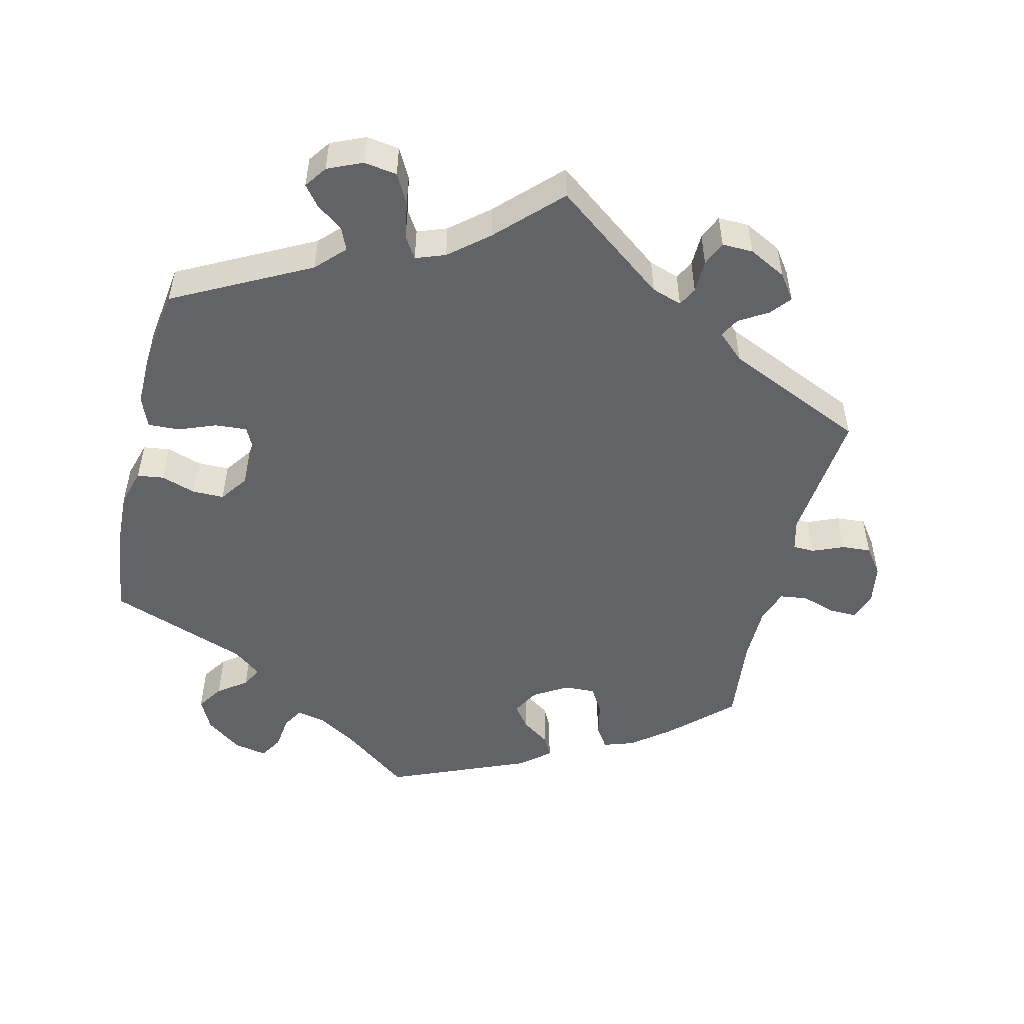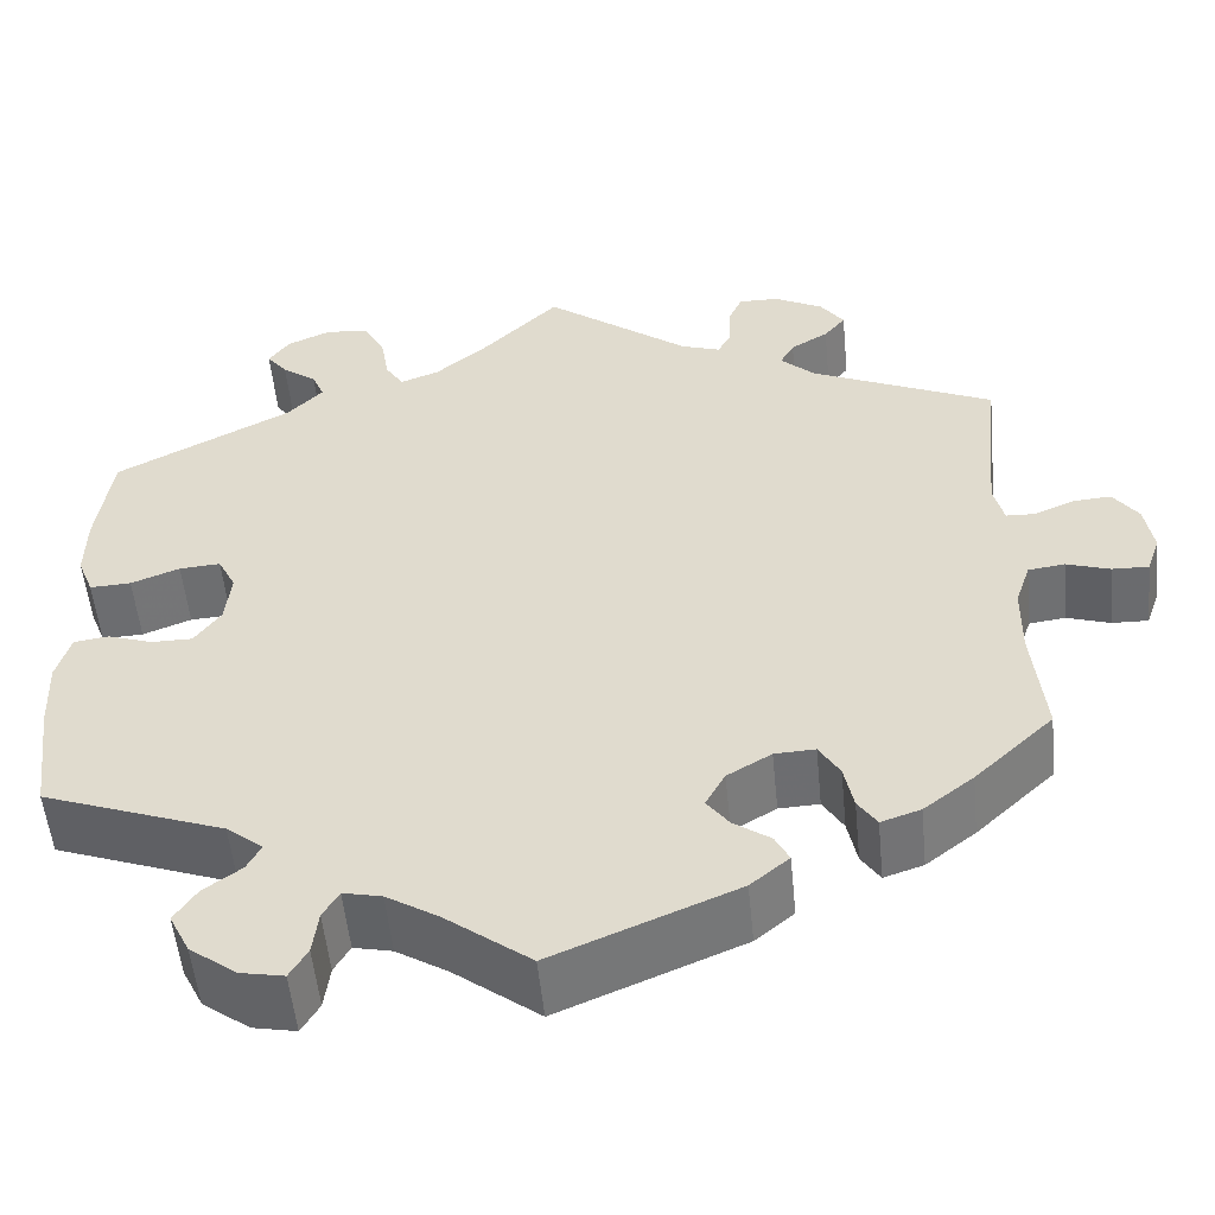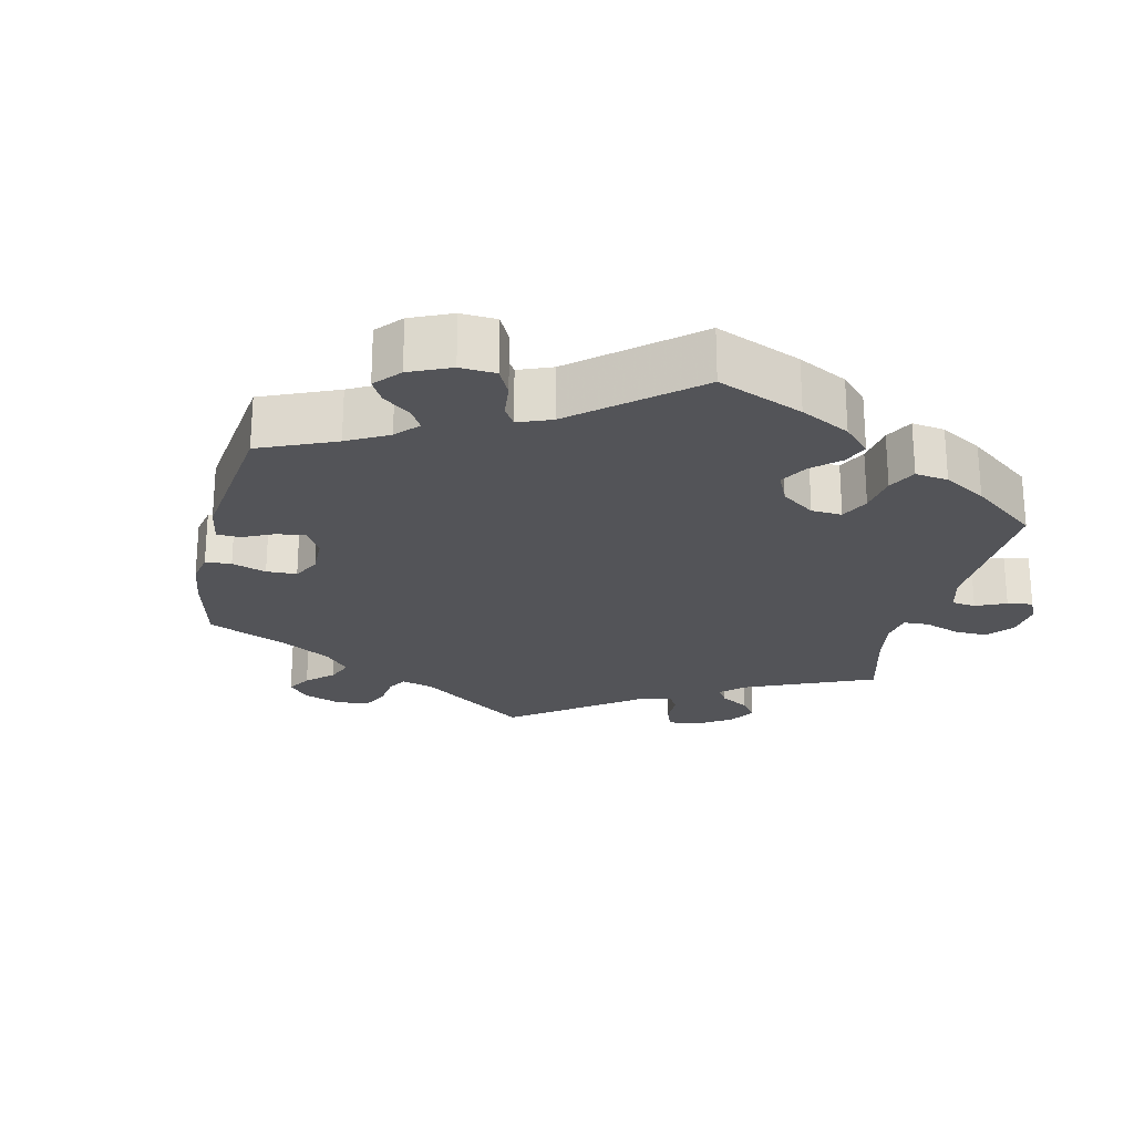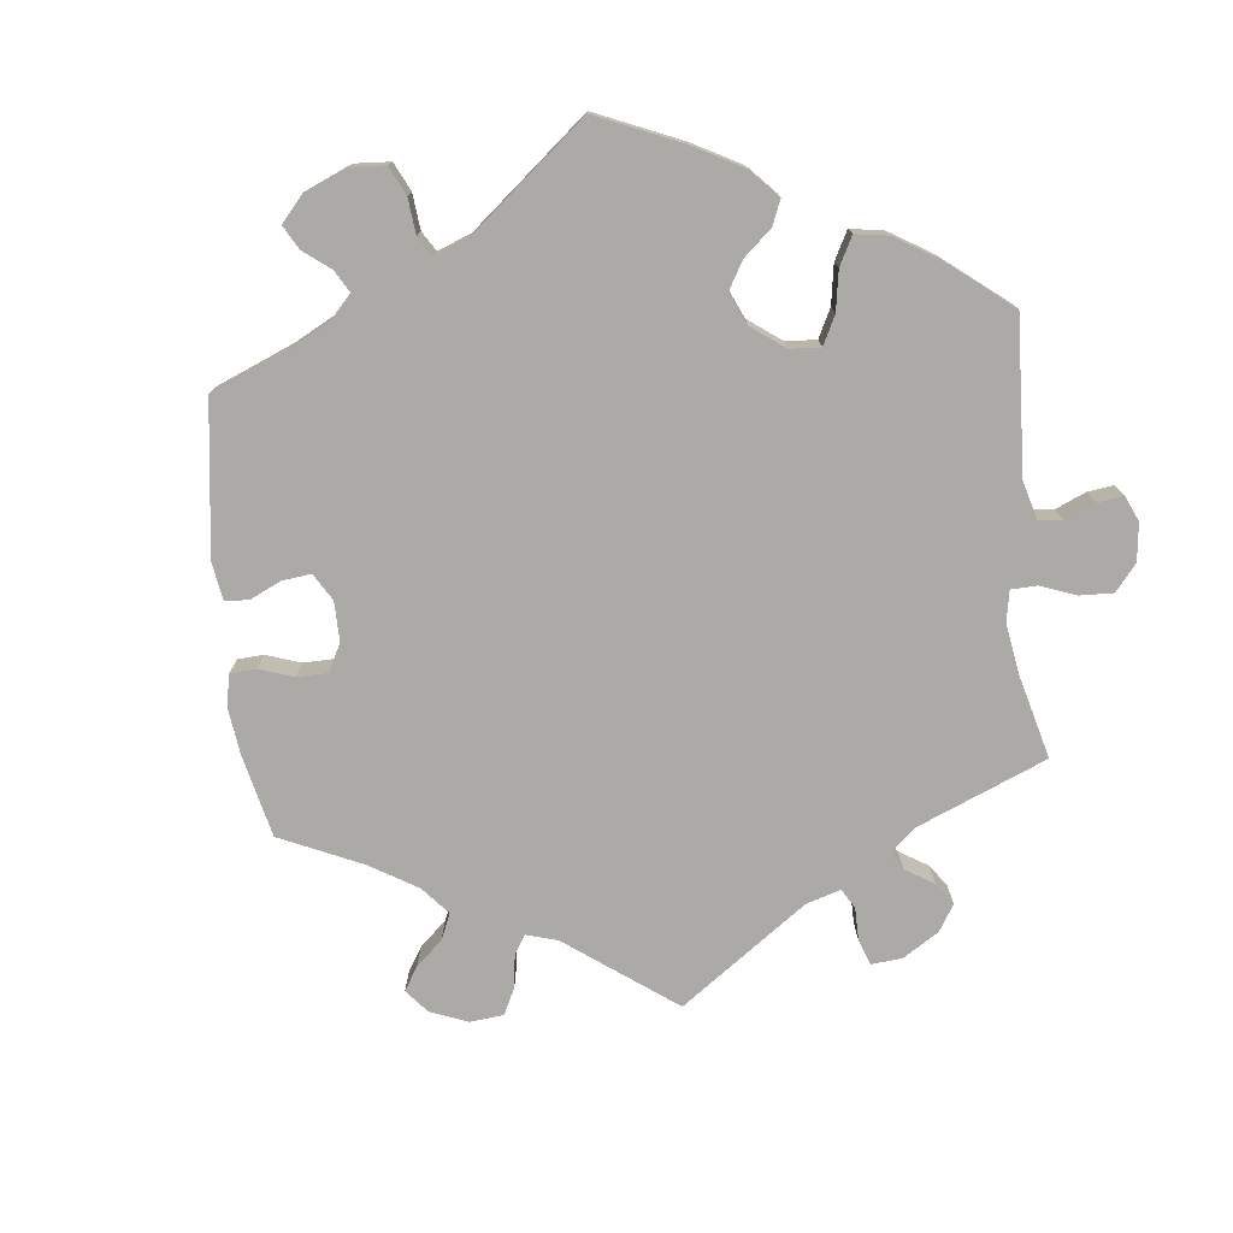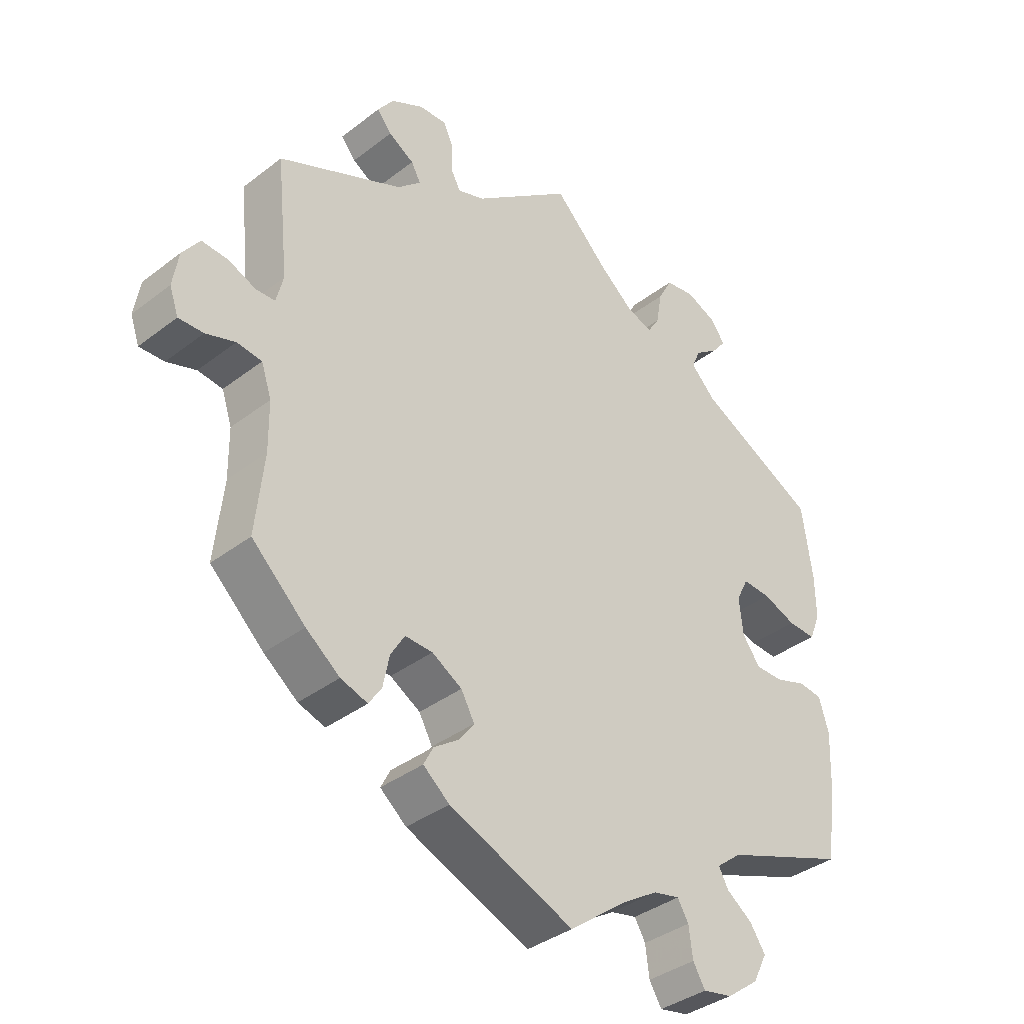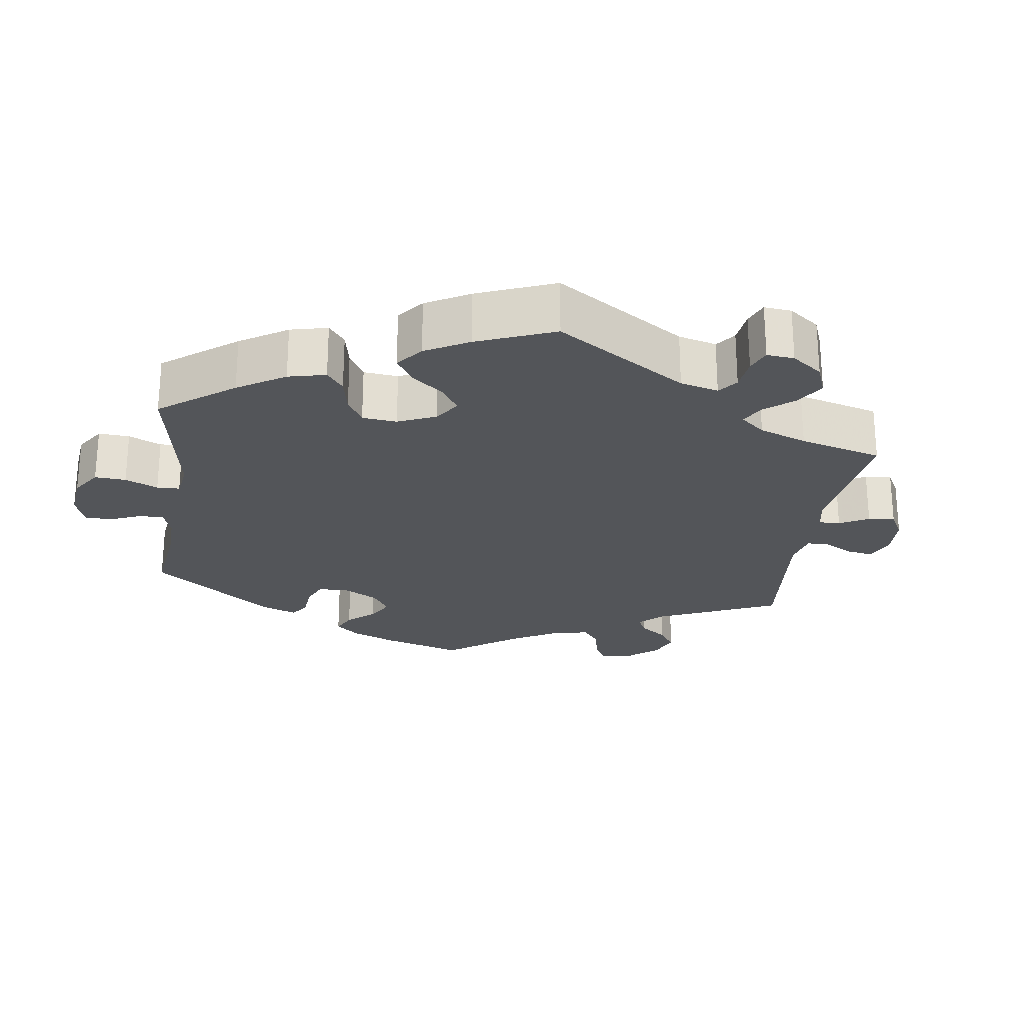
<metadata>
{"format":"obj","ext":"obj","renderer":"f3d","projection":"perspective","resolution":1024,"background":"white","views":[{"elev":-51.0,"azim":-13.4,"up":"+Y"},{"elev":-53.6,"azim":5.6,"up":"+Z"},{"elev":-23.5,"azim":-132.9,"up":"+Y"},{"elev":-76.0,"azim":-114.0,"up":"+Y"},{"elev":-37.1,"azim":134.7,"up":"+Z"},{"elev":-24.2,"azim":-68.3,"up":"+Y"}]}
</metadata>
<code>
v -0.516 0.07 -0.162
v -0.519 0.07 -0.085
v -0.504 0.07 -0.034
v -0.467 0.07 -0.029
v -0.419 0.07 -0.045
v -0.375 0.07 -0.045
v -0.347 0.07 -0.006
v -0.341 0.07 0.051
v -0.36 0.07 0.089
v -0.404 0.07 0.086
v -0.456 0.07 0.066
v -0.5 0.07 0.064
v -0.517 0.07 0.107
v -0.516 0.07 0.175
v -0.5 0.07 0.289
v -0.311 0.07 0.387
v -0.273 0.07 0.426
v -0.286 0.07 0.457
v -0.323 0.07 0.484
v -0.345 0.07 0.512
v -0.323 0.07 0.543
v -0.275 0.07 0.564
v -0.229 0.07 0.557
v -0.207 0.07 0.516
v -0.198 0.07 0.464
v -0.179 0.07 0.434
v -0.138 0.07 0.449
v -0.084 0.07 0.494
v 0 0.07 0.578
v 0.155 0.07 0.461
v 0.197 0.07 0.447
v 0.211 0.07 0.473
v 0.212 0.07 0.519
v 0.227 0.07 0.553
v 0.27 0.07 0.552
v 0.322 0.07 0.525
v 0.347 0.07 0.49
v 0.324 0.07 0.462
v 0.284 0.07 0.438
v 0.269 0.07 0.411
v 0.306 0.07 0.377
v 0.501 0.07 0.29
v 0.482 0.07 0.105
v 0.493 0.07 0.061
v 0.523 0.07 0.06
v 0.566 0.07 0.078
v 0.607 0.07 0.081
v 0.634 0.07 0.044
v 0.643 0.07 -0.011
v 0.629 0.07 -0.051
v 0.59 0.07 -0.05
v 0.544 0.07 -0.035
v 0.505 0.07 -0.04
v 0.489 0.07 -0.088
v 0.488 0.07 -0.164
v 0.501 0.07 -0.288
v 0.417 0.07 -0.367
v 0.364 0.07 -0.408
v 0.322 0.07 -0.422
v 0.302 0.07 -0.392
v 0.292 0.07 -0.343
v 0.27 0.07 -0.307
v 0.227 0.07 -0.309
v 0.18 0.07 -0.337
v 0.159 0.07 -0.375
v 0.183 0.07 -0.407
v 0.222 0.07 -0.434
v 0.237 0.07 -0.463
v 0.196 0.07 -0.497
v 0.001 0.07 -0.578
v -0.09 0.07 -0.509
v -0.145 0.07 -0.475
v -0.186 0.07 -0.466
v -0.203 0.07 -0.495
v -0.209 0.07 -0.542
v -0.228 0.07 -0.574
v -0.274 0.07 -0.565
v -0.324 0.07 -0.528
v -0.346 0.07 -0.484
v -0.322 0.07 -0.448
v -0.282 0.07 -0.419
v -0.267 0.07 -0.391
v -0.306 0.07 -0.36
v -0.5 0.07 -0.289
v -0.516 0 -0.162
v -0.519 0 -0.085
v -0.504 0 -0.034
v -0.467 0 -0.029
v -0.419 0 -0.045
v -0.375 0 -0.045
v -0.347 0 -0.006
v -0.341 0 0.051
v -0.36 0 0.089
v -0.404 0 0.086
v -0.456 0 0.066
v -0.5 0 0.064
v -0.517 0 0.107
v -0.516 0 0.175
v -0.5 0 0.289
v -0.311 0 0.387
v -0.273 0 0.426
v -0.286 0 0.457
v -0.323 0 0.484
v -0.345 0 0.512
v -0.323 0 0.543
v -0.275 0 0.564
v -0.229 0 0.557
v -0.207 0 0.516
v -0.198 0 0.464
v -0.179 0 0.434
v -0.138 0 0.449
v -0.084 0 0.494
v 0 0 0.578
v 0.155 0 0.461
v 0.197 0 0.447
v 0.211 0 0.473
v 0.212 0 0.519
v 0.227 0 0.553
v 0.27 0 0.552
v 0.322 0 0.525
v 0.347 0 0.49
v 0.324 0 0.462
v 0.284 0 0.438
v 0.269 0 0.411
v 0.306 0 0.377
v 0.501 0 0.29
v 0.482 0 0.105
v 0.493 0 0.061
v 0.523 0 0.06
v 0.566 0 0.078
v 0.607 0 0.081
v 0.634 0 0.044
v 0.643 0 -0.011
v 0.629 0 -0.051
v 0.59 0 -0.05
v 0.544 0 -0.035
v 0.505 0 -0.04
v 0.489 0 -0.088
v 0.488 0 -0.164
v 0.501 0 -0.288
v 0.417 0 -0.367
v 0.364 0 -0.408
v 0.322 0 -0.422
v 0.302 0 -0.392
v 0.292 0 -0.343
v 0.27 0 -0.307
v 0.227 0 -0.309
v 0.18 0 -0.337
v 0.159 0 -0.375
v 0.183 0 -0.407
v 0.222 0 -0.434
v 0.237 0 -0.463
v 0.196 0 -0.497
v 0.001 0 -0.578
v -0.09 0 -0.509
v -0.145 0 -0.475
v -0.186 0 -0.466
v -0.203 0 -0.495
v -0.209 0 -0.542
v -0.228 0 -0.574
v -0.274 0 -0.565
v -0.324 0 -0.528
v -0.346 0 -0.484
v -0.322 0 -0.448
v -0.282 0 -0.419
v -0.267 0 -0.391
v -0.306 0 -0.36
v -0.5 0 -0.289
f 83 84 1 2
f 82 83 2 3
f 78 79 80 81
f 78 81 82
f 77 78 82
f 74 75 76 77
f 73 74 77 82
f 72 73 82 3
f 68 69 70 71
f 66 67 68 71
f 65 66 71 72
f 64 65 72 3
f 58 59 60 61
f 58 61 62
f 55 56 57 58
f 54 55 58 62
f 53 54 62 63
f 49 50 51 52
f 49 52 53
f 48 49 53
f 45 46 47 48
f 44 45 48 53
f 43 44 53 63
f 41 42 43 63
f 36 37 38 39
f 36 39 40
f 35 36 40
f 32 33 34 35
f 31 32 35 40
f 30 31 40 41
f 28 29 30
f 27 28 30 41
f 22 23 24 25
f 22 25 26
f 21 22 26
f 18 19 20 21
f 18 21 26
f 17 18 26
f 16 17 26
f 15 16 26
f 10 11 12 13
f 9 10 13 14
f 64 3 4 5
f 64 5 6
f 63 64 6 7
f 41 63 7 8
f 27 41 8 9
f 15 26 27
f 9 14 15 27
f 86 85 168 167
f 87 86 167 166
f 165 164 163 162
f 166 165 162
f 166 162 161
f 161 160 159 158
f 166 161 158 157
f 87 166 157 156
f 155 154 153 152
f 155 152 151 150
f 156 155 150 149
f 87 156 149 148
f 145 144 143 142
f 146 145 142
f 142 141 140 139
f 146 142 139 138
f 147 146 138 137
f 136 135 134 133
f 137 136 133
f 137 133 132
f 132 131 130 129
f 137 132 129 128
f 147 137 128 127
f 147 127 126 125
f 123 122 121 120
f 124 123 120
f 124 120 119
f 119 118 117 116
f 124 119 116 115
f 125 124 115 114
f 114 113 112
f 125 114 112 111
f 109 108 107 106
f 110 109 106
f 110 106 105
f 105 104 103 102
f 110 105 102
f 110 102 101
f 110 101 100
f 110 100 99
f 97 96 95 94
f 98 97 94 93
f 89 88 87 148
f 90 89 148
f 91 90 148 147
f 92 91 147 125
f 93 92 125 111
f 111 110 99
f 111 99 98 93
f 1 85 86 2
f 2 86 87 3
f 3 87 88 4
f 4 88 89 5
f 5 89 90 6
f 6 90 91 7
f 7 91 92 8
f 8 92 93 9
f 9 93 94 10
f 10 94 95 11
f 11 95 96 12
f 12 96 97 13
f 13 97 98 14
f 14 98 99 15
f 15 99 100 16
f 16 100 101 17
f 17 101 102 18
f 18 102 103 19
f 19 103 104 20
f 20 104 105 21
f 21 105 106 22
f 22 106 107 23
f 23 107 108 24
f 24 108 109 25
f 25 109 110 26
f 26 110 111 27
f 27 111 112 28
f 28 112 113 29
f 29 113 114 30
f 30 114 115 31
f 31 115 116 32
f 32 116 117 33
f 33 117 118 34
f 34 118 119 35
f 35 119 120 36
f 36 120 121 37
f 37 121 122 38
f 38 122 123 39
f 39 123 124 40
f 40 124 125 41
f 41 125 126 42
f 42 126 127 43
f 43 127 128 44
f 44 128 129 45
f 45 129 130 46
f 46 130 131 47
f 47 131 132 48
f 48 132 133 49
f 49 133 134 50
f 50 134 135 51
f 51 135 136 52
f 52 136 137 53
f 53 137 138 54
f 54 138 139 55
f 55 139 140 56
f 56 140 141 57
f 57 141 142 58
f 58 142 143 59
f 59 143 144 60
f 60 144 145 61
f 61 145 146 62
f 62 146 147 63
f 63 147 148 64
f 64 148 149 65
f 65 149 150 66
f 66 150 151 67
f 67 151 152 68
f 68 152 153 69
f 69 153 154 70
f 70 154 155 71
f 71 155 156 72
f 72 156 157 73
f 73 157 158 74
f 74 158 159 75
f 75 159 160 76
f 76 160 161 77
f 77 161 162 78
f 78 162 163 79
f 79 163 164 80
f 80 164 165 81
f 81 165 166 82
f 82 166 167 83
f 83 167 168 84
f 84 168 85 1

</code>
